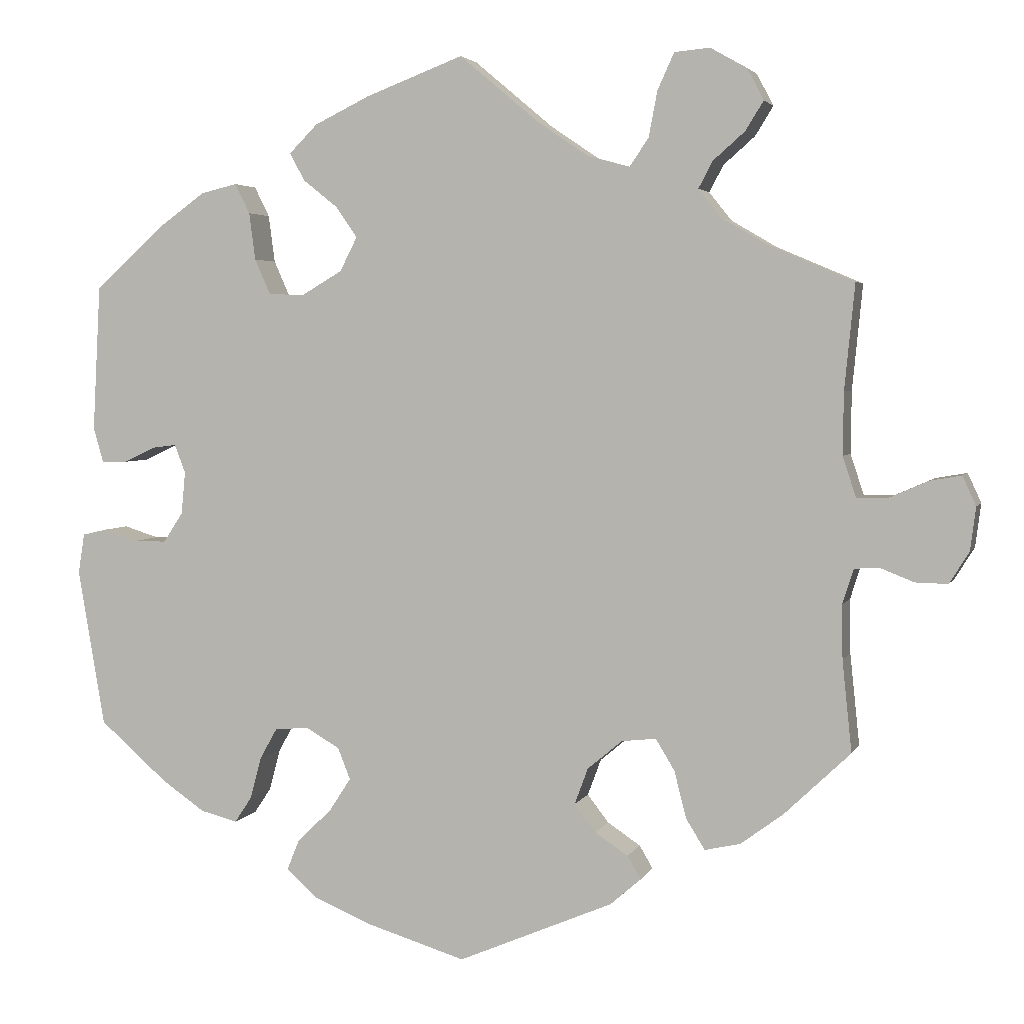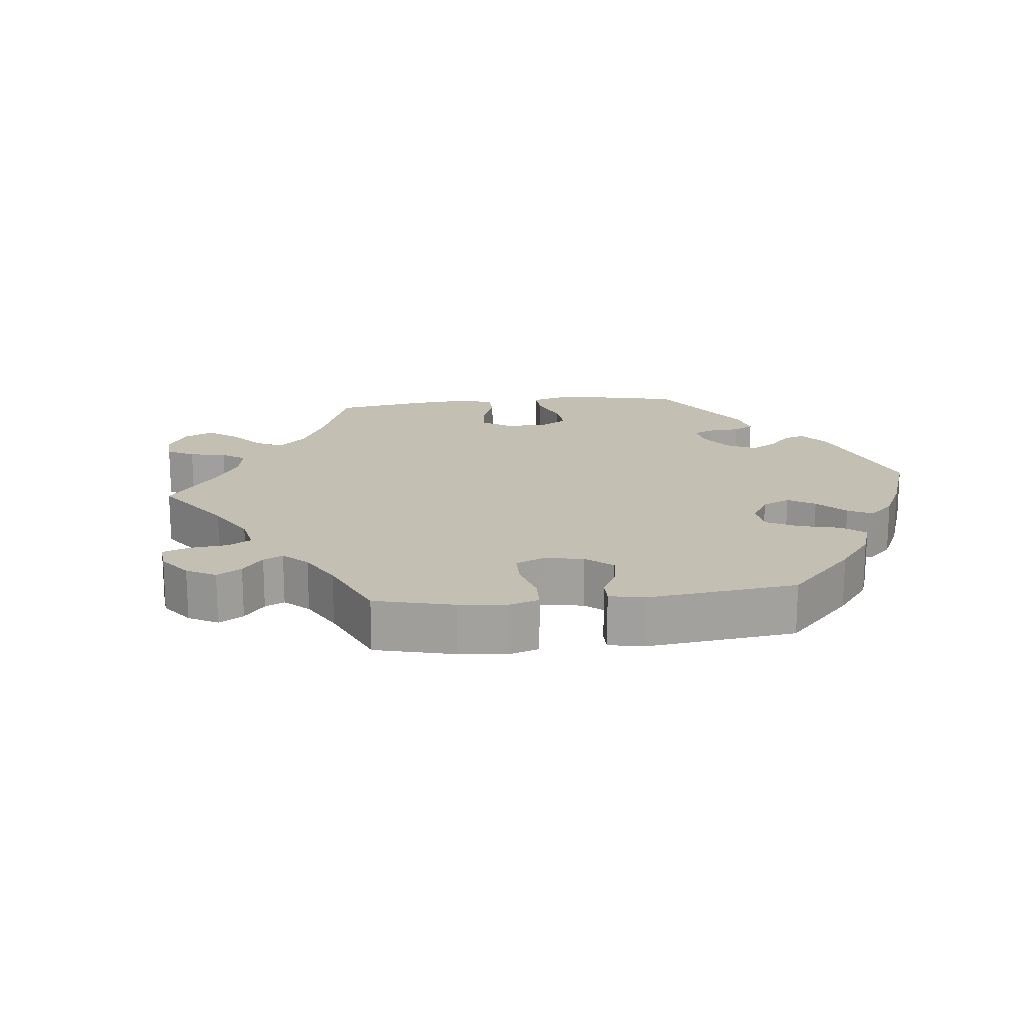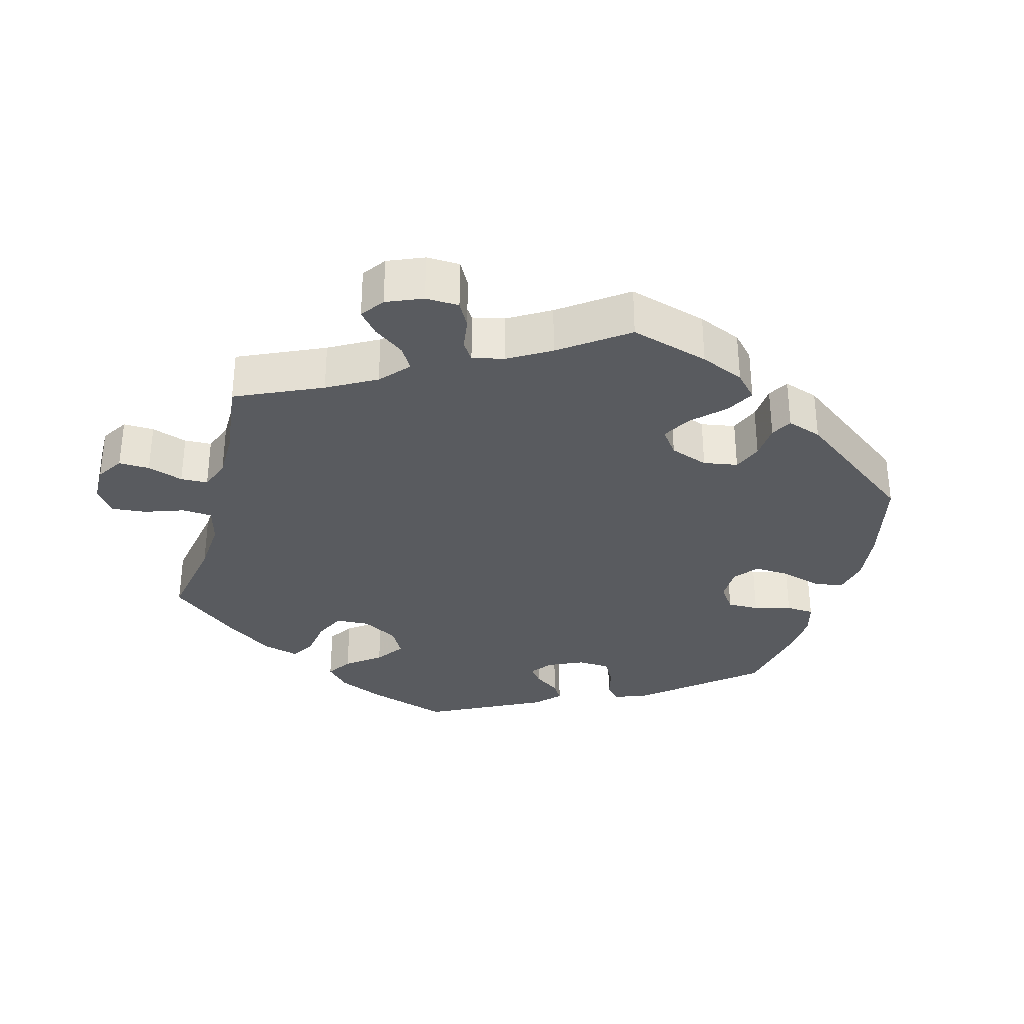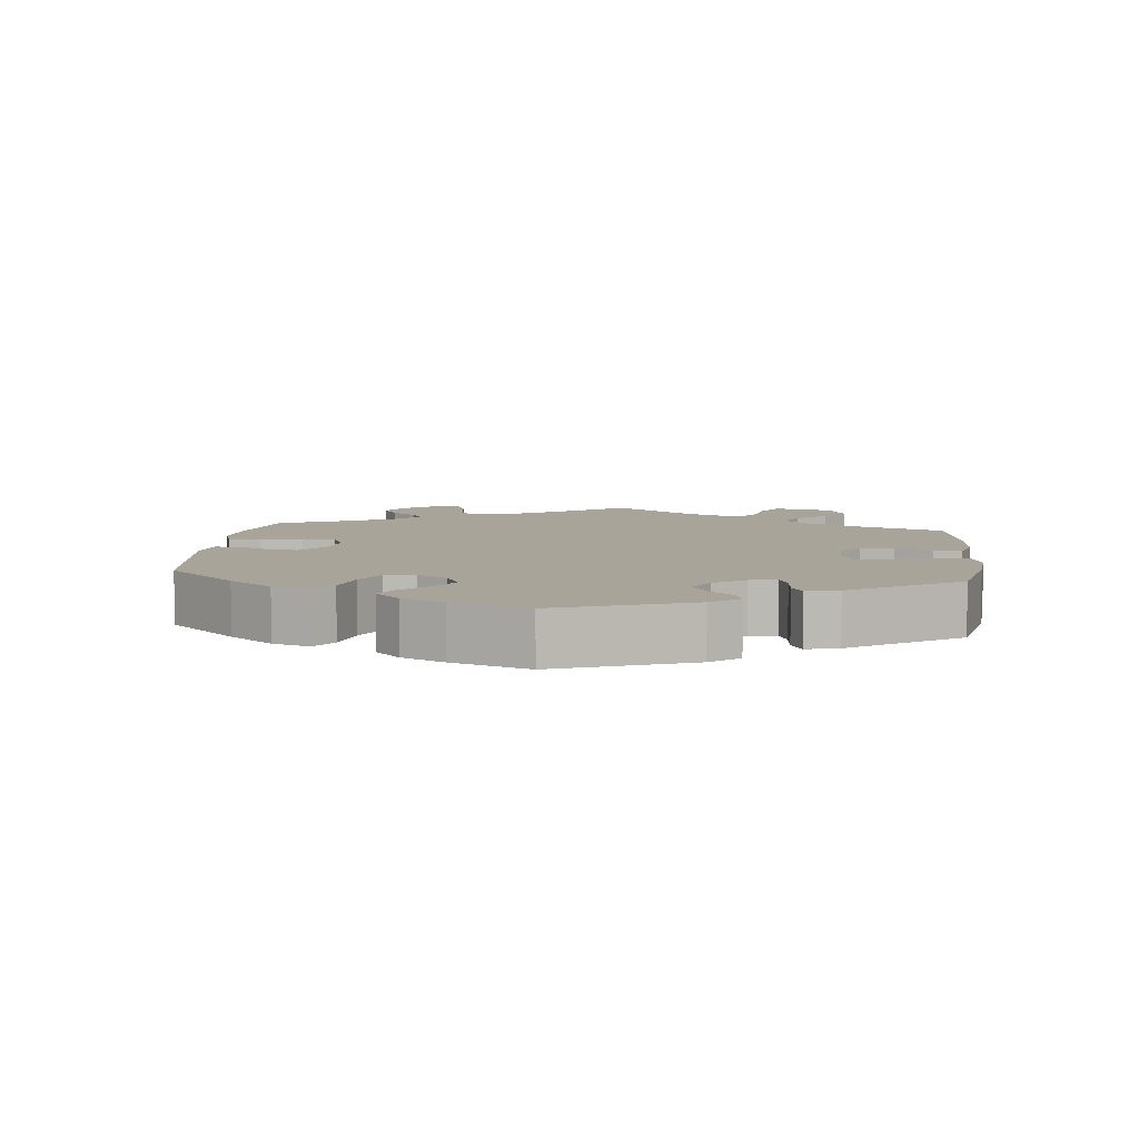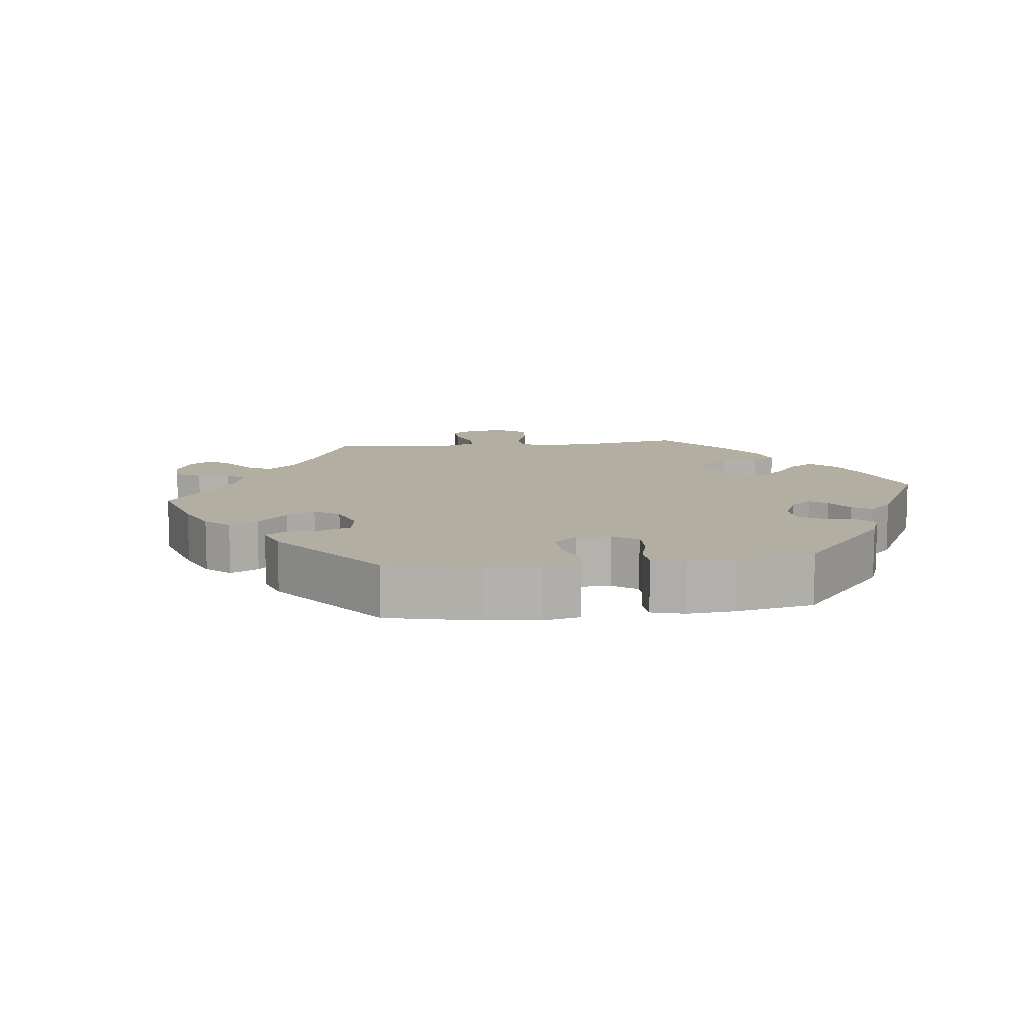
<metadata>
{"format":"obj","ext":"obj","renderer":"f3d","projection":"perspective","resolution":1024,"background":"white","views":[{"elev":3.6,"azim":15.6,"up":"+Z"},{"elev":17.8,"azim":143.8,"up":"+Y"},{"elev":-32.7,"azim":104.8,"up":"+Y"},{"elev":7.2,"azim":-113.9,"up":"+Y"},{"elev":10.7,"azim":-157.2,"up":"+Y"}]}
</metadata>
<code>
v 0.488 0.07 0.157
v 0.487 0.07 0.078
v 0.504 0.07 0.027
v 0.542 0.07 0.027
v 0.592 0.07 0.049
v 0.632 0.07 0.056
v 0.649 0.07 0.019
v 0.642 0.07 -0.036
v 0.617 0.07 -0.076
v 0.576 0.07 -0.075
v 0.533 0.07 -0.058
v 0.502 0.07 -0.06
v 0.488 0.07 -0.104
v 0.489 0.07 -0.173
v 0.501 0.07 -0.288
v 0.417 0.07 -0.368
v 0.363 0.07 -0.408
v 0.318 0.07 -0.418
v 0.294 0.07 -0.379
v 0.279 0.07 -0.32
v 0.255 0.07 -0.28
v 0.211 0.07 -0.285
v 0.167 0.07 -0.322
v 0.15 0.07 -0.368
v 0.177 0.07 -0.403
v 0.219 0.07 -0.431
v 0.236 0.07 -0.46
v 0.197 0.07 -0.494
v 0 0.07 -0.578
v -0.128 0.07 -0.539
v -0.199 0.07 -0.509
v -0.239 0.07 -0.473
v -0.223 0.07 -0.434
v -0.18 0.07 -0.393
v -0.152 0.07 -0.35
v -0.168 0.07 -0.31
v -0.211 0.07 -0.285
v -0.254 0.07 -0.289
v -0.276 0.07 -0.328
v -0.29 0.07 -0.381
v -0.312 0.07 -0.414
v -0.359 0.07 -0.402
v -0.414 0.07 -0.364
v -0.5 0.07 -0.289
v -0.534 0.07 -0.089
v -0.526 0.07 -0.038
v -0.496 0.07 -0.031
v -0.452 0.07 -0.045
v -0.41 0.07 -0.045
v -0.385 0.07 -0.007
v -0.38 0.07 0.047
v -0.394 0.07 0.083
v -0.425 0.07 0.079
v -0.465 0.07 0.06
v -0.497 0.07 0.059
v -0.51 0.07 0.104
v -0.5 0.07 0.289
v -0.409 0.07 0.371
v -0.352 0.07 0.412
v -0.306 0.07 0.423
v -0.287 0.07 0.385
v -0.279 0.07 0.325
v -0.259 0.07 0.28
v -0.213 0.07 0.279
v -0.162 0.07 0.309
v -0.14 0.07 0.352
v -0.167 0.07 0.391
v -0.211 0.07 0.426
v -0.23 0.07 0.461
v -0.194 0.07 0.497
v -0.124 0.07 0.531
v 0 0.07 0.578
v 0.101 0.07 0.493
v 0.166 0.07 0.449
v 0.219 0.07 0.435
v 0.243 0.07 0.47
v 0.254 0.07 0.528
v 0.275 0.07 0.574
v 0.32 0.07 0.578
v 0.366 0.07 0.552
v 0.387 0.07 0.512
v 0.364 0.07 0.475
v 0.324 0.07 0.44
v 0.306 0.07 0.406
v 0.335 0.07 0.37
v 0.393 0.07 0.336
v 0.501 0.07 0.29
v 0.488 0 0.157
v 0.487 0 0.078
v 0.504 0 0.027
v 0.542 0 0.027
v 0.592 0 0.049
v 0.632 0 0.056
v 0.649 0 0.019
v 0.642 0 -0.036
v 0.617 0 -0.076
v 0.576 0 -0.075
v 0.533 0 -0.058
v 0.502 0 -0.06
v 0.488 0 -0.104
v 0.489 0 -0.173
v 0.501 0 -0.288
v 0.417 0 -0.368
v 0.363 0 -0.408
v 0.318 0 -0.418
v 0.294 0 -0.379
v 0.279 0 -0.32
v 0.255 0 -0.28
v 0.211 0 -0.285
v 0.167 0 -0.322
v 0.15 0 -0.368
v 0.177 0 -0.403
v 0.219 0 -0.431
v 0.236 0 -0.46
v 0.197 0 -0.494
v 0 0 -0.578
v -0.128 0 -0.539
v -0.199 0 -0.509
v -0.239 0 -0.473
v -0.223 0 -0.434
v -0.18 0 -0.393
v -0.152 0 -0.35
v -0.168 0 -0.31
v -0.211 0 -0.285
v -0.254 0 -0.289
v -0.276 0 -0.328
v -0.29 0 -0.381
v -0.312 0 -0.414
v -0.359 0 -0.402
v -0.414 0 -0.364
v -0.5 0 -0.289
v -0.534 0 -0.089
v -0.526 0 -0.038
v -0.496 0 -0.031
v -0.452 0 -0.045
v -0.41 0 -0.045
v -0.385 0 -0.007
v -0.38 0 0.047
v -0.394 0 0.083
v -0.425 0 0.079
v -0.465 0 0.06
v -0.497 0 0.059
v -0.51 0 0.104
v -0.5 0 0.289
v -0.409 0 0.371
v -0.352 0 0.412
v -0.306 0 0.423
v -0.287 0 0.385
v -0.279 0 0.325
v -0.259 0 0.28
v -0.213 0 0.279
v -0.162 0 0.309
v -0.14 0 0.352
v -0.167 0 0.391
v -0.211 0 0.426
v -0.23 0 0.461
v -0.194 0 0.497
v -0.124 0 0.531
v 0 0 0.578
v 0.101 0 0.493
v 0.166 0 0.449
v 0.219 0 0.435
v 0.243 0 0.47
v 0.254 0 0.528
v 0.275 0 0.574
v 0.32 0 0.578
v 0.366 0 0.552
v 0.387 0 0.512
v 0.364 0 0.475
v 0.324 0 0.44
v 0.306 0 0.406
v 0.335 0 0.37
v 0.393 0 0.336
v 0.501 0 0.29
f 86 87 1
f 85 86 1 2
f 84 85 2 3
f 80 81 82 83
f 80 83 84
f 79 80 84
f 76 77 78 79
f 75 76 79 84
f 74 75 84 3
f 70 71 72 73
f 70 73 74 3
f 67 68 69 70
f 66 67 70 3
f 59 60 61 62
f 59 62 63
f 58 59 63
f 57 58 63
f 56 57 63
f 53 54 55 56
f 52 53 56 63
f 51 52 63 64
f 45 46 47 48
f 45 48 49
f 44 45 49
f 43 44 49 50
f 39 40 41 42
f 38 39 42 43
f 31 32 33 34
f 31 34 35
f 30 31 35
f 29 30 35
f 28 29 35 36
f 25 26 27 28
f 24 25 28 36
f 17 18 19 20
f 17 20 21
f 14 15 16 17
f 13 14 17 21
f 12 13 21 22
f 8 9 10 11
f 8 11 12
f 7 8 12
f 4 5 6 7
f 3 4 7 12
f 65 66 3 12
f 38 43 50 51
f 37 38 51 64
f 23 24 36 37
f 22 23 37 64
f 12 22 64 65
f 88 174 173
f 89 88 173 172
f 90 89 172 171
f 170 169 168 167
f 171 170 167
f 171 167 166
f 166 165 164 163
f 171 166 163 162
f 90 171 162 161
f 160 159 158 157
f 90 161 160 157
f 157 156 155 154
f 90 157 154 153
f 149 148 147 146
f 150 149 146
f 150 146 145
f 150 145 144
f 150 144 143
f 143 142 141 140
f 150 143 140 139
f 151 150 139 138
f 135 134 133 132
f 136 135 132
f 136 132 131
f 137 136 131 130
f 129 128 127 126
f 130 129 126 125
f 121 120 119 118
f 122 121 118
f 122 118 117
f 122 117 116
f 123 122 116 115
f 115 114 113 112
f 123 115 112 111
f 107 106 105 104
f 108 107 104
f 104 103 102 101
f 108 104 101 100
f 109 108 100 99
f 98 97 96 95
f 99 98 95
f 99 95 94
f 94 93 92 91
f 99 94 91 90
f 99 90 153 152
f 138 137 130 125
f 151 138 125 124
f 124 123 111 110
f 151 124 110 109
f 152 151 109 99
f 1 88 89 2
f 2 89 90 3
f 3 90 91 4
f 4 91 92 5
f 5 92 93 6
f 6 93 94 7
f 7 94 95 8
f 8 95 96 9
f 9 96 97 10
f 10 97 98 11
f 11 98 99 12
f 12 99 100 13
f 13 100 101 14
f 14 101 102 15
f 15 102 103 16
f 16 103 104 17
f 17 104 105 18
f 18 105 106 19
f 19 106 107 20
f 20 107 108 21
f 21 108 109 22
f 22 109 110 23
f 23 110 111 24
f 24 111 112 25
f 25 112 113 26
f 26 113 114 27
f 27 114 115 28
f 28 115 116 29
f 29 116 117 30
f 30 117 118 31
f 31 118 119 32
f 32 119 120 33
f 33 120 121 34
f 34 121 122 35
f 35 122 123 36
f 36 123 124 37
f 37 124 125 38
f 38 125 126 39
f 39 126 127 40
f 40 127 128 41
f 41 128 129 42
f 42 129 130 43
f 43 130 131 44
f 44 131 132 45
f 45 132 133 46
f 46 133 134 47
f 47 134 135 48
f 48 135 136 49
f 49 136 137 50
f 50 137 138 51
f 51 138 139 52
f 52 139 140 53
f 53 140 141 54
f 54 141 142 55
f 55 142 143 56
f 56 143 144 57
f 57 144 145 58
f 58 145 146 59
f 59 146 147 60
f 60 147 148 61
f 61 148 149 62
f 62 149 150 63
f 63 150 151 64
f 64 151 152 65
f 65 152 153 66
f 66 153 154 67
f 67 154 155 68
f 68 155 156 69
f 69 156 157 70
f 70 157 158 71
f 71 158 159 72
f 72 159 160 73
f 73 160 161 74
f 74 161 162 75
f 75 162 163 76
f 76 163 164 77
f 77 164 165 78
f 78 165 166 79
f 79 166 167 80
f 80 167 168 81
f 81 168 169 82
f 82 169 170 83
f 83 170 171 84
f 84 171 172 85
f 85 172 173 86
f 86 173 174 87
f 87 174 88 1

</code>
